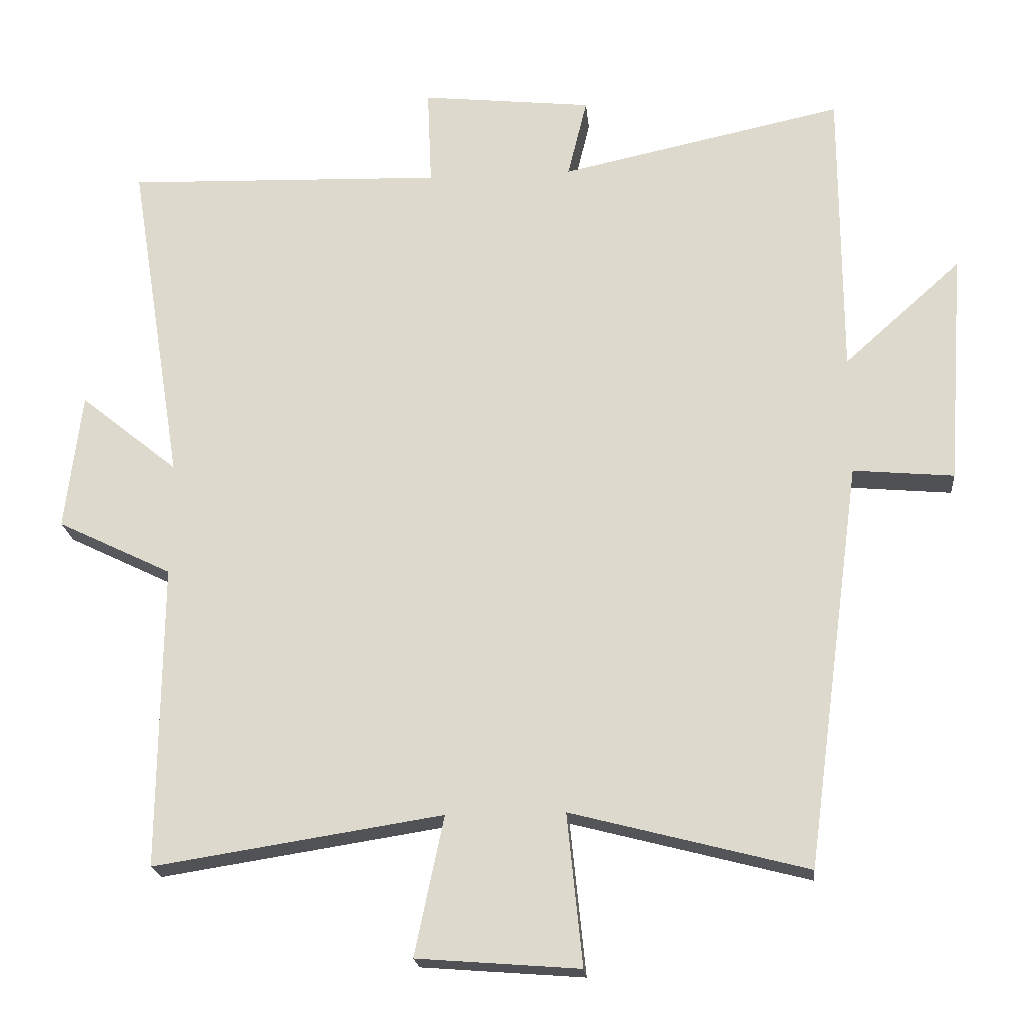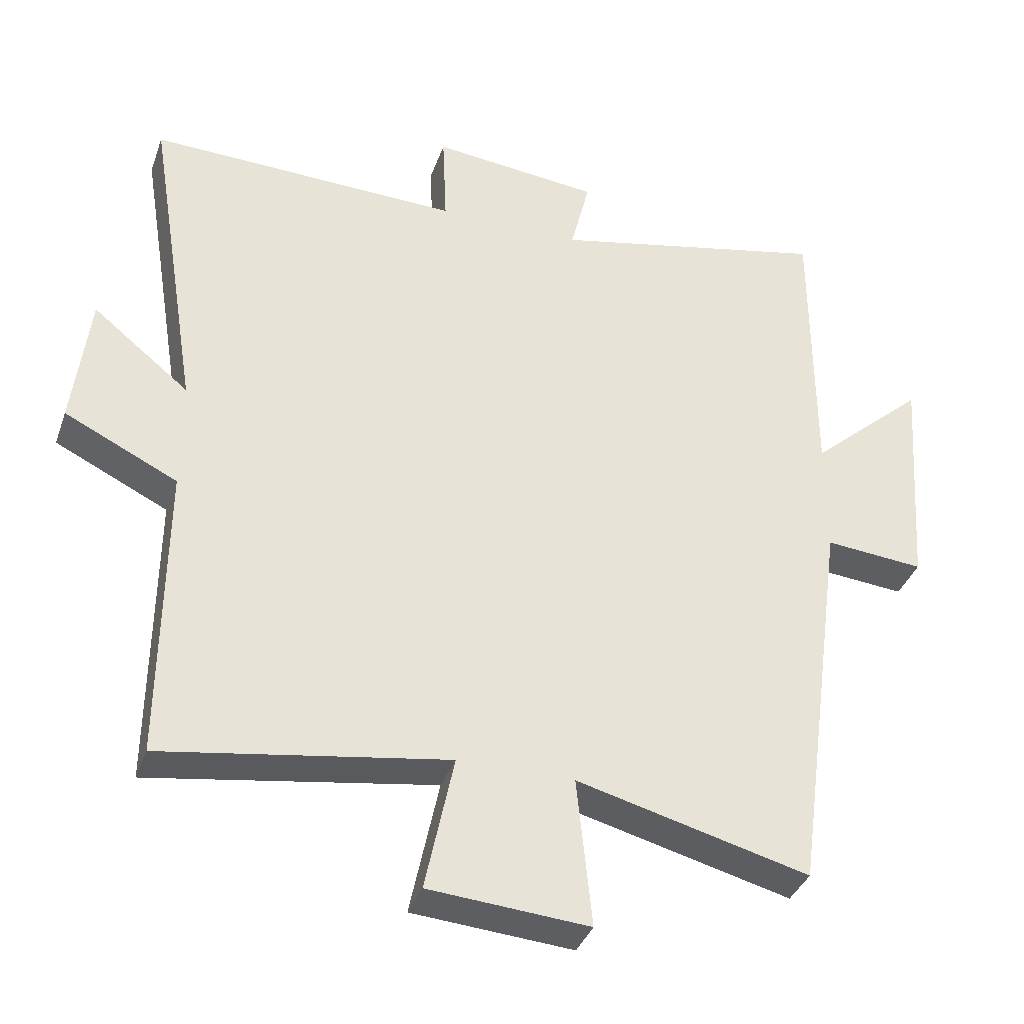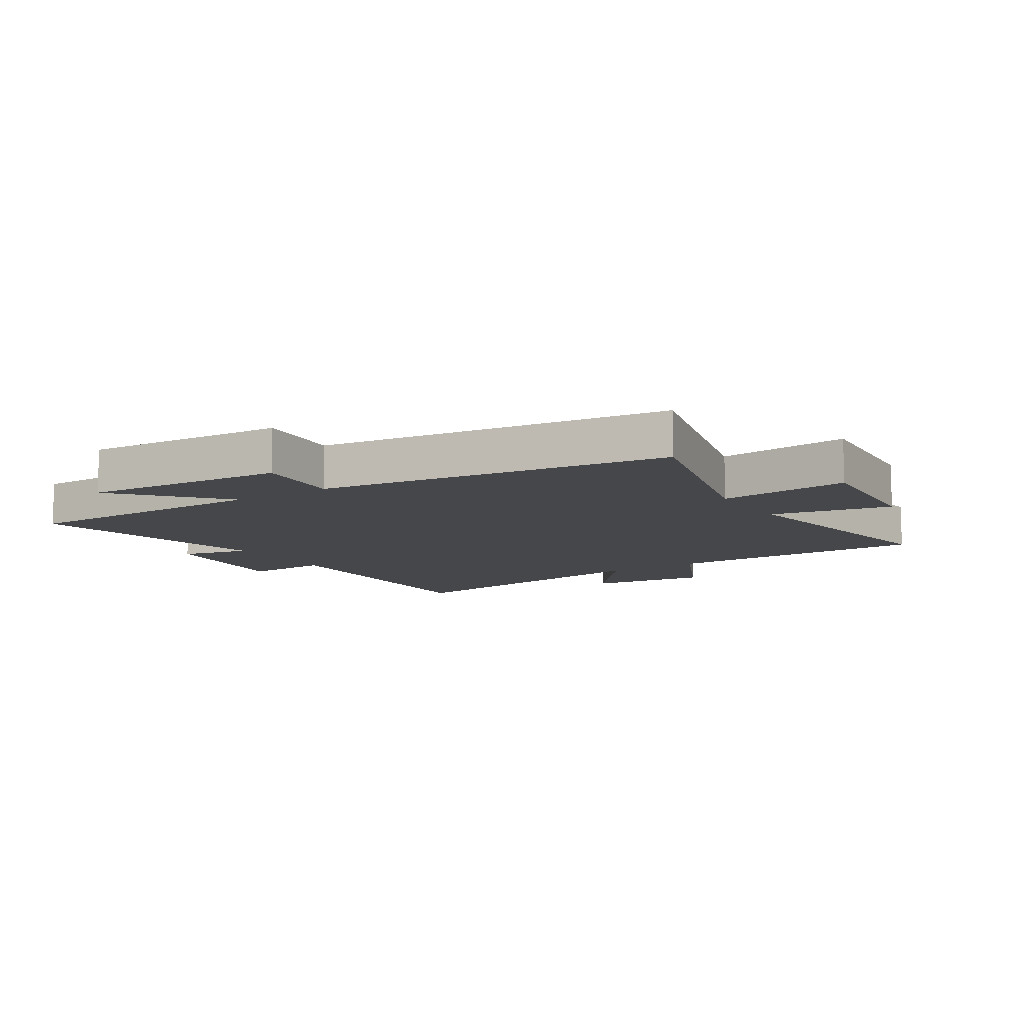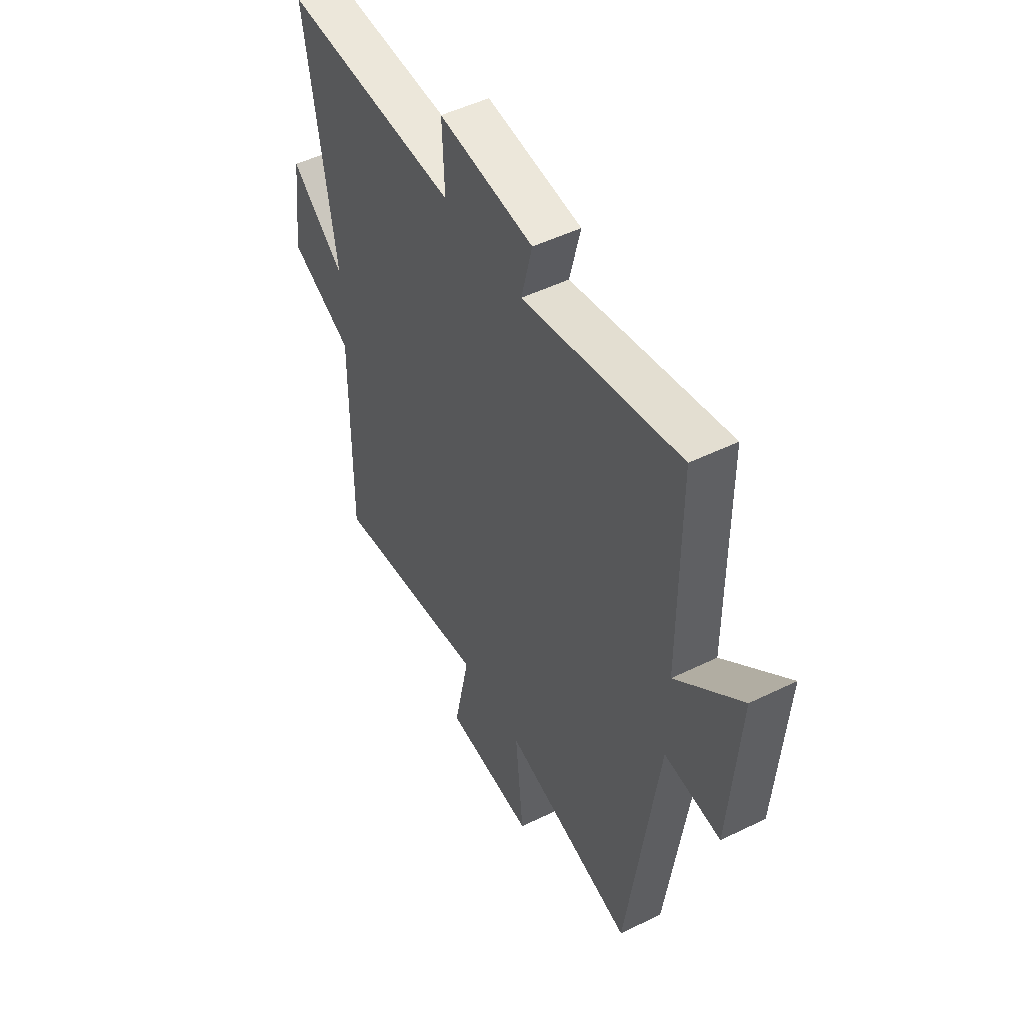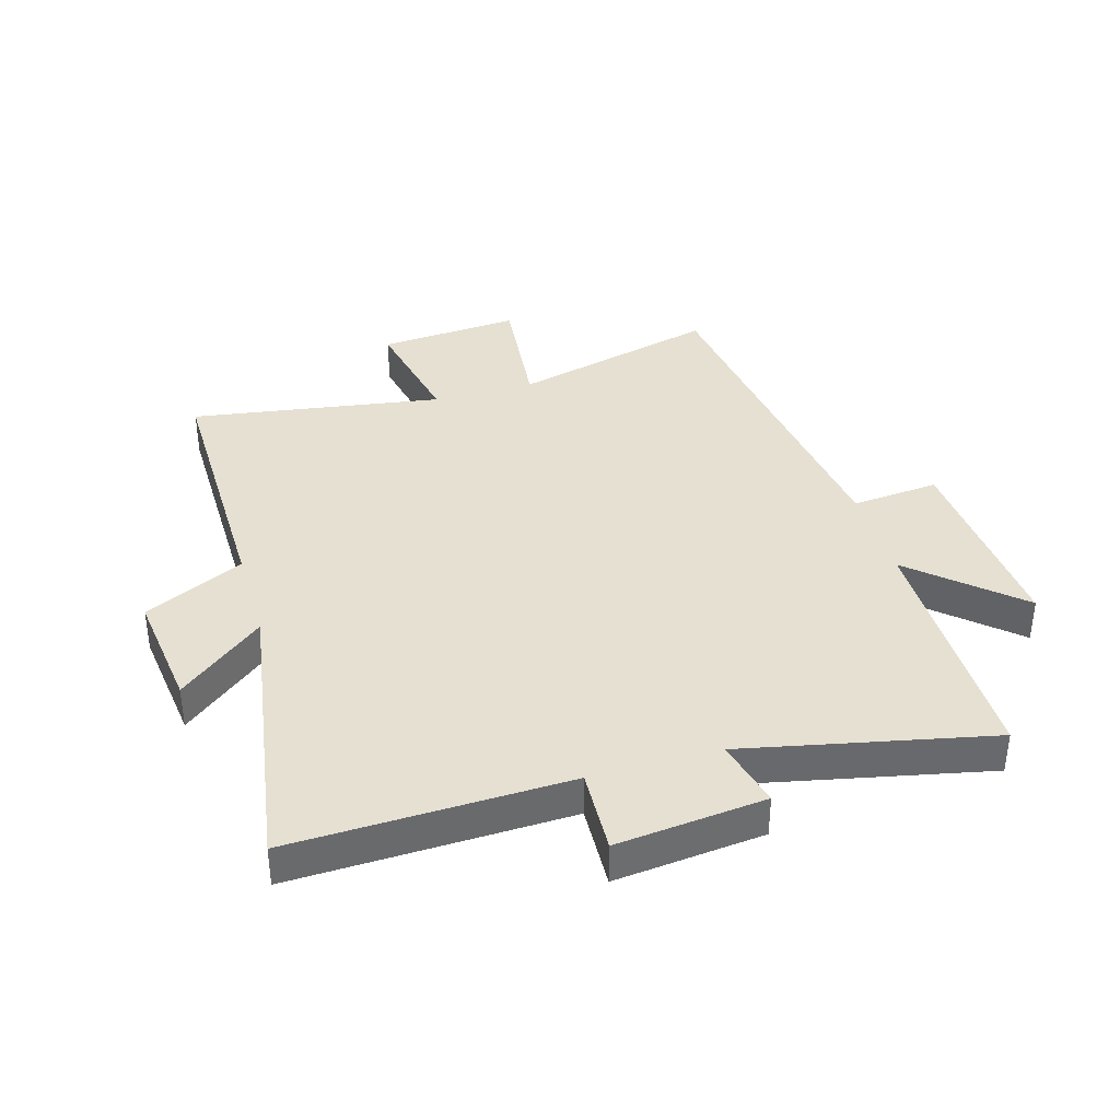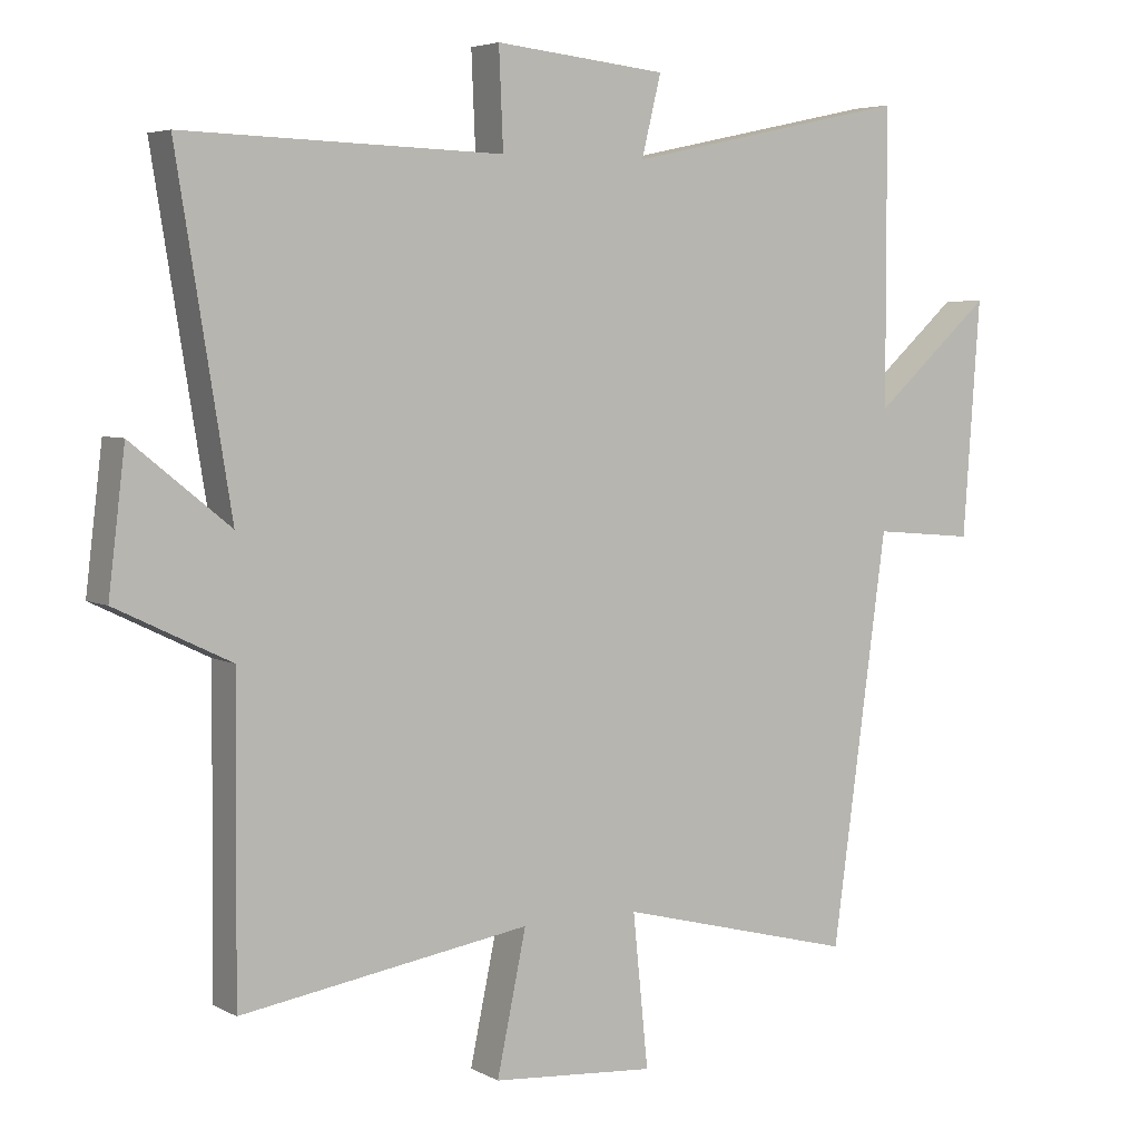
<metadata>
{"format":"obj","ext":"obj","renderer":"f3d","projection":"perspective","resolution":1024,"background":"white","views":[{"elev":-20.2,"azim":5.3,"up":"+Z"},{"elev":-36.7,"azim":-18.3,"up":"+Z"},{"elev":-10.2,"azim":122.7,"up":"+Y"},{"elev":49.8,"azim":61.7,"up":"+Z"},{"elev":37.6,"azim":-16.3,"up":"+Y"},{"elev":5.0,"azim":-32.0,"up":"+Z"}]}
</metadata>
<code>
v -0.504 0.07 -0.565
v -0.5 0.07 -0.128
v -0.665 0.07 -0.048
v -0.641 0.07 0.15
v -0.5 0.07 0.036
v -0.577 0.07 0.514
v -0.12 0.07 0.5
v -0.126 0.07 0.64
v 0.12 0.07 0.614
v 0.092 0.07 0.5
v 0.499 0.07 0.587
v 0.5 0.07 0.167
v 0.669 0.07 0.318
v 0.645 0.07 -0.018
v 0.5 0.07 -0.005
v 0.421 0.07 -0.588
v 0.081 0.07 -0.5
v 0.103 0.07 -0.718
v -0.131 0.07 -0.7
v -0.089 0.07 -0.5
v -0.504 0 -0.565
v -0.5 0 -0.128
v -0.665 0 -0.048
v -0.641 0 0.15
v -0.5 0 0.036
v -0.577 0 0.514
v -0.12 0 0.5
v -0.126 0 0.64
v 0.12 0 0.614
v 0.092 0 0.5
v 0.499 0 0.587
v 0.5 0 0.167
v 0.669 0 0.318
v 0.645 0 -0.018
v 0.5 0 -0.005
v 0.421 0 -0.588
v 0.081 0 -0.5
v 0.103 0 -0.718
v -0.131 0 -0.7
v -0.089 0 -0.5
f 17 18 19 20
f 15 16 17
f 15 17 20
f 12 13 14 15
f 20 1 2
f 15 20 2
f 12 15 2
f 11 12 2
f 10 11 2
f 7 8 9 10
f 5 6 7
f 5 7 10 2
f 2 3 4 5
f 40 39 38 37
f 37 36 35
f 40 37 35
f 35 34 33 32
f 22 21 40
f 22 40 35
f 22 35 32
f 22 32 31
f 22 31 30
f 30 29 28 27
f 27 26 25
f 22 30 27 25
f 25 24 23 22
f 1 21 22 2
f 2 22 23 3
f 3 23 24 4
f 4 24 25 5
f 5 25 26 6
f 6 26 27 7
f 7 27 28 8
f 8 28 29 9
f 9 29 30 10
f 10 30 31 11
f 11 31 32 12
f 12 32 33 13
f 13 33 34 14
f 14 34 35 15
f 15 35 36 16
f 16 36 37 17
f 17 37 38 18
f 18 38 39 19
f 19 39 40 20
f 20 40 21 1

</code>
